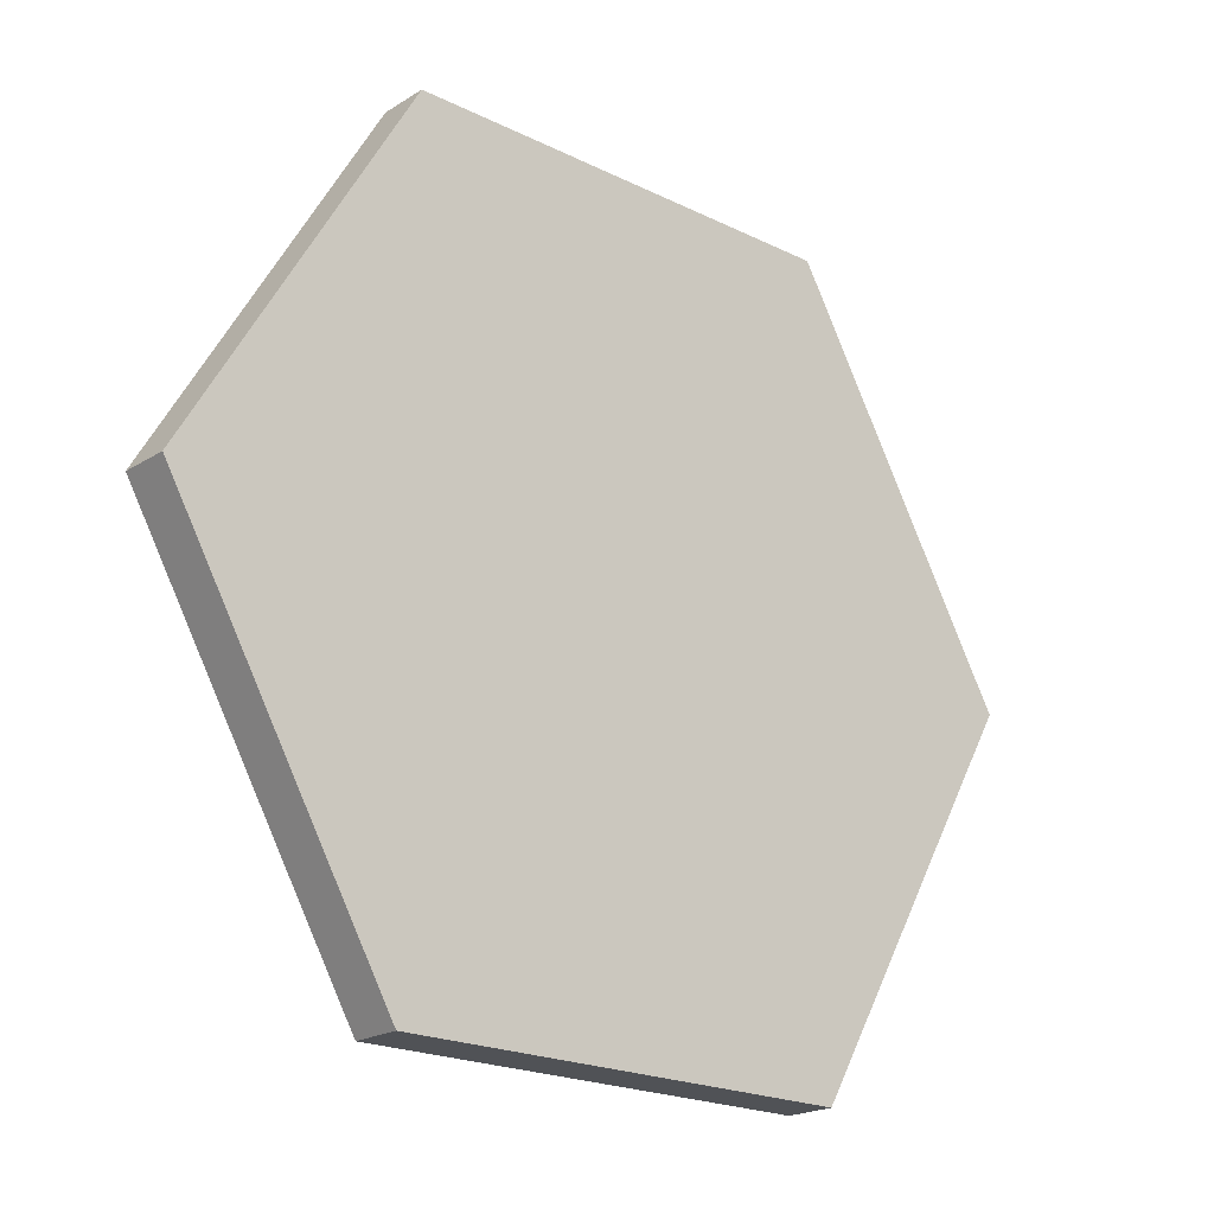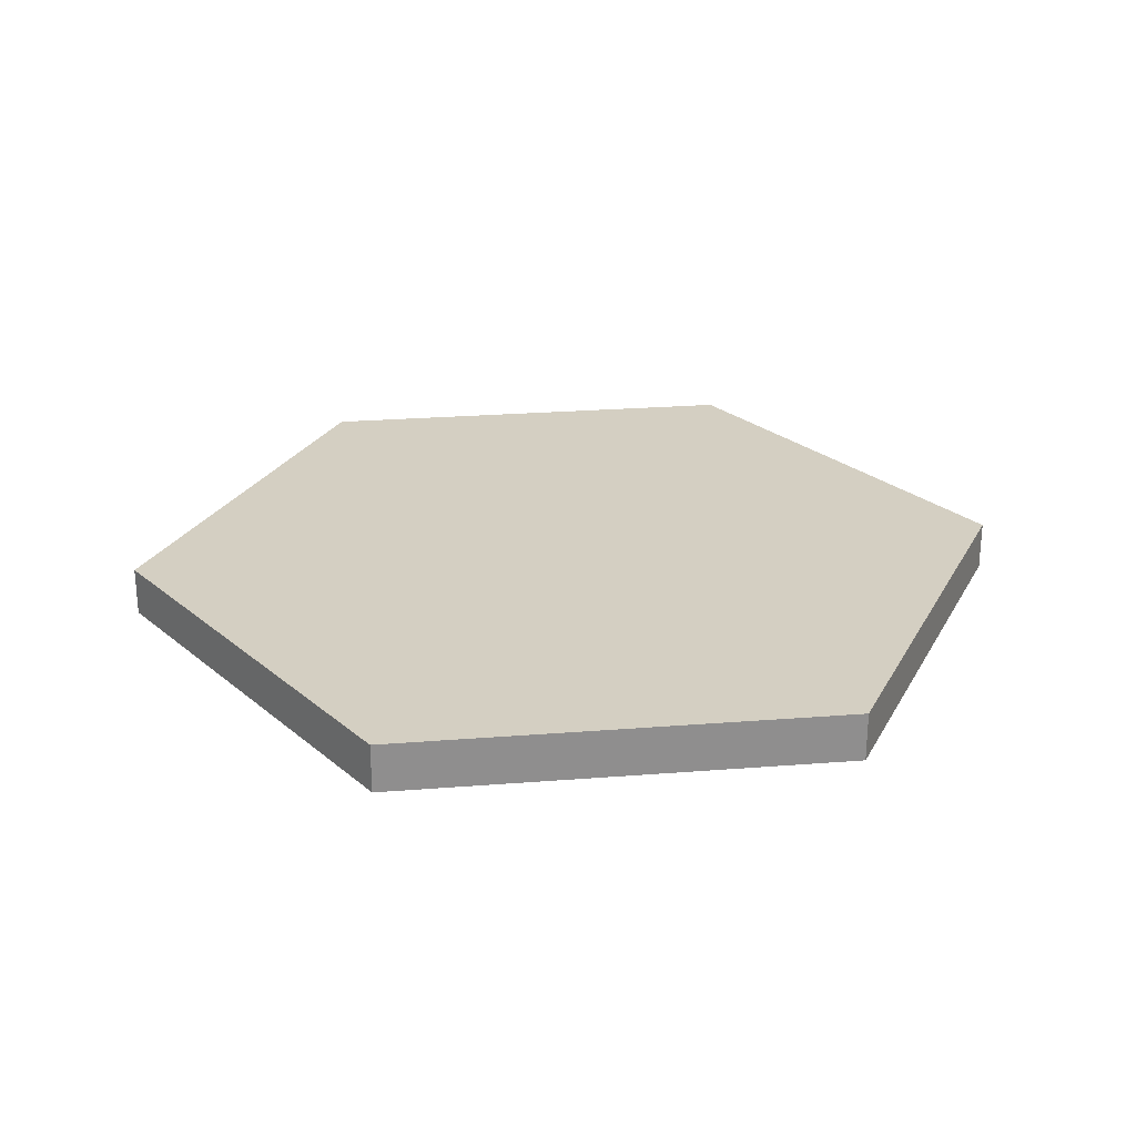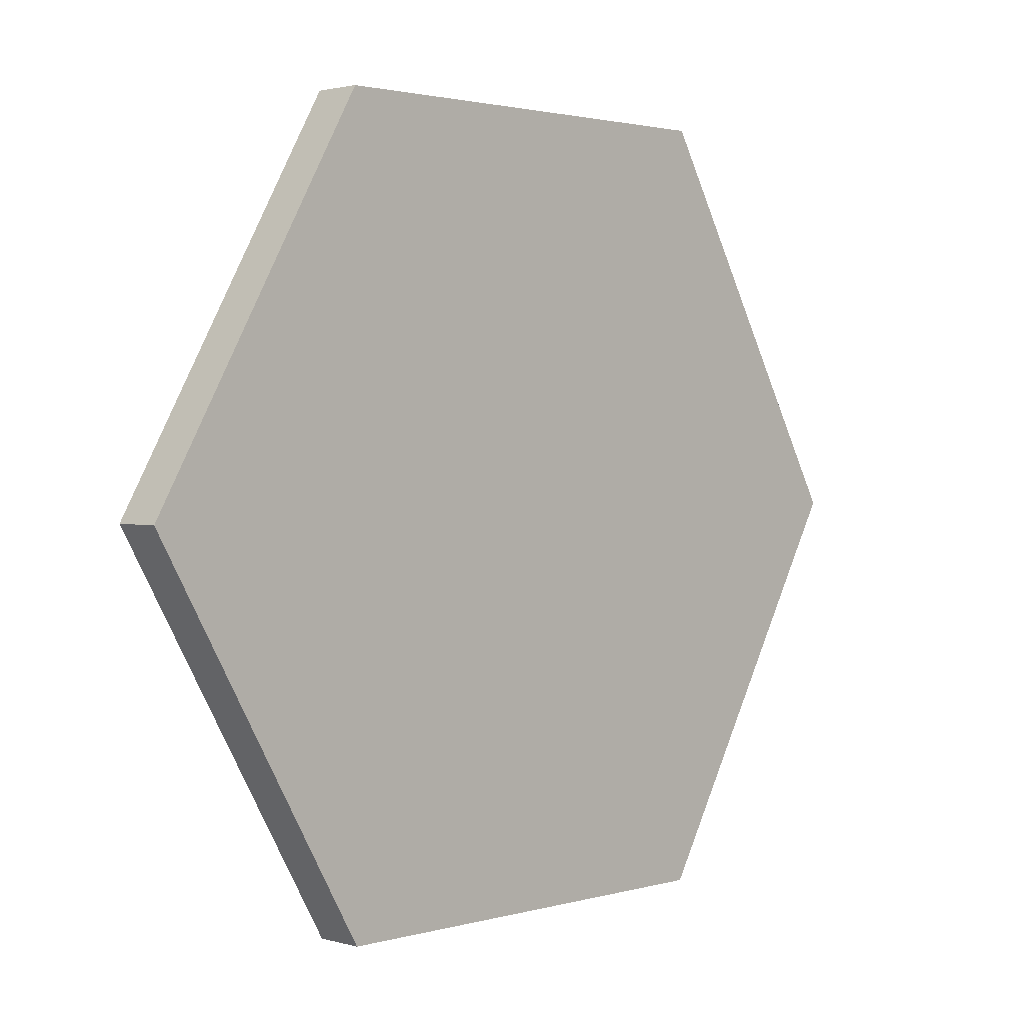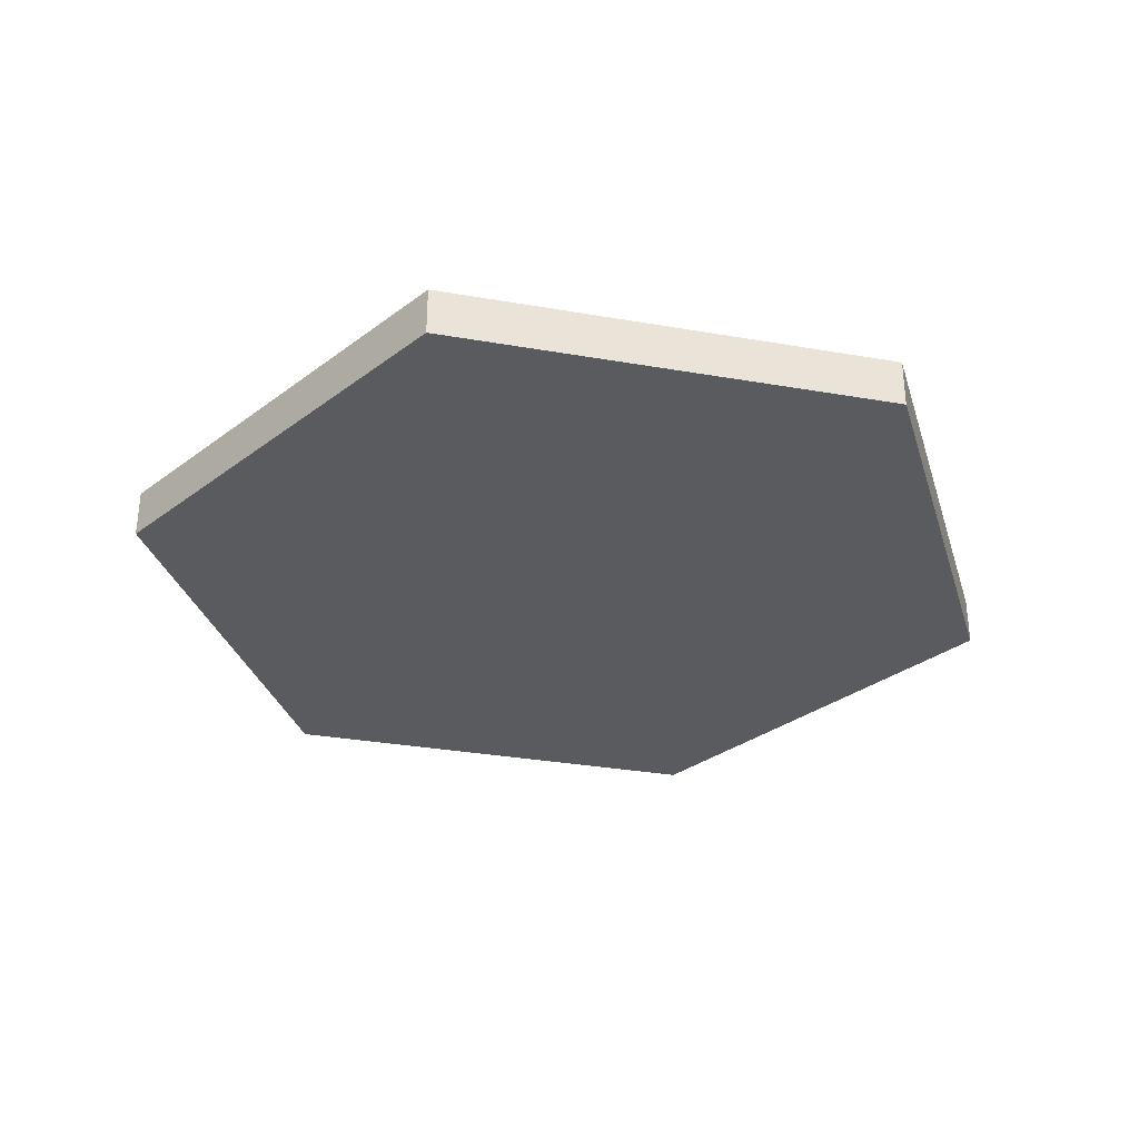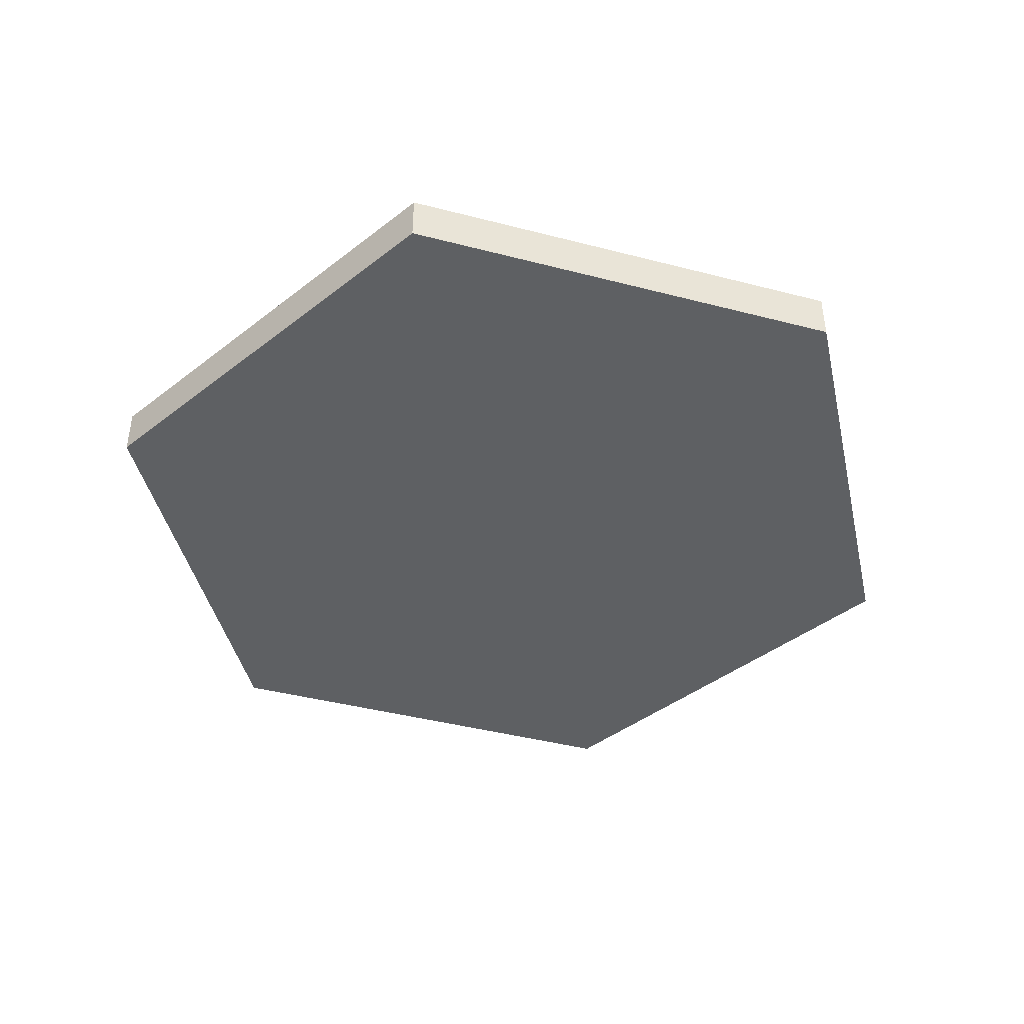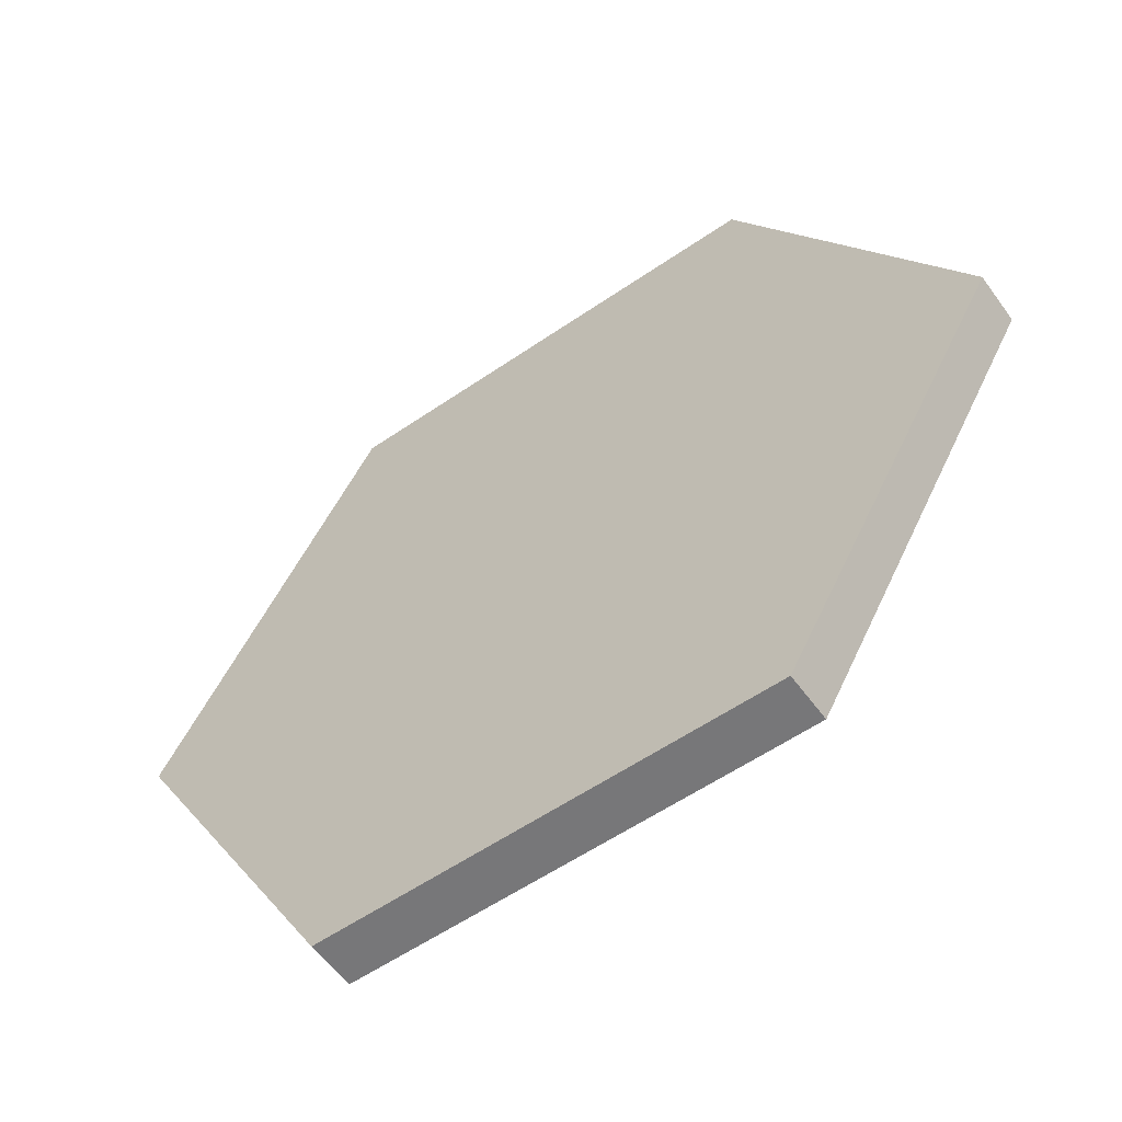
<metadata>
{"format":"obj","ext":"obj","renderer":"f3d","projection":"perspective","resolution":1024,"background":"white","views":[{"elev":-20.7,"azim":138.3,"up":"+Z"},{"elev":25.4,"azim":-67.2,"up":"+Y"},{"elev":1.9,"azim":-45.3,"up":"+Z"},{"elev":-32.1,"azim":-73.7,"up":"+Y"},{"elev":-42.6,"azim":-137.2,"up":"+Y"},{"elev":-57.2,"azim":-144.4,"up":"+Z"}]}
</metadata>
<code>
v  0.5774 0.0313 -0
v  0.2887 0.0313 -0.5
v  -0.2887 0.0313 -0.5
v  -0.5774 0.0313 0
v  -0.2887 0.0313 0.5
v  0.2887 0.0313 0.5
v  0.5774 -0.0313 -0
v  0.2887 -0.0313 -0.5
v  -0.2887 -0.0313 -0.5
v  -0.5774 -0.0313 0
v  -0.2887 -0.0313 0.5
v  0.2887 -0.0313 0.5
v  0.5774 0.0313 -0
v  0.2887 0.0313 -0.5
v  -0.2887 0.0313 -0.5
v  -0.5774 0.0313 0
v  -0.2887 0.0313 0.5
v  0.2887 0.0313 0.5
v  0.5774 -0.0313 -0
v  0.2887 -0.0313 -0.5
v  -0.2887 -0.0313 -0.5
v  -0.5774 -0.0313 0
v  -0.2887 -0.0313 0.5
v  0.2887 -0.0313 0.5
g HexT
f 10 23 5
f 5 16 10
f 11 24 6
f 6 17 11
f 12 19 1
f 1 18 12
f 7 20 2
f 2 13 7
f 8 21 3
f 3 14 8
f 9 22 4
f 4 15 9
v  0.5774 0.0313 -0
v  0.2887 0.0313 -0.5
v  -0.2887 0.0313 -0.5
v  -0.5774 0.0313 0
v  -0.2887 0.0313 0.5
v  0.2887 0.0313 0.5
v  0.5774 -0.0313 -0
v  0.2887 -0.0313 -0.5
v  -0.2887 -0.0313 -0.5
v  -0.5774 -0.0313 0
v  -0.2887 -0.0313 0.5
v  0.2887 -0.0313 0.5
g HexT_faces
f 30 25 26
f 30 26 27
f 30 27 28
f 30 28 29
f 32 31 36
f 36 35 34
f 36 34 33
f 32 36 33

</code>
